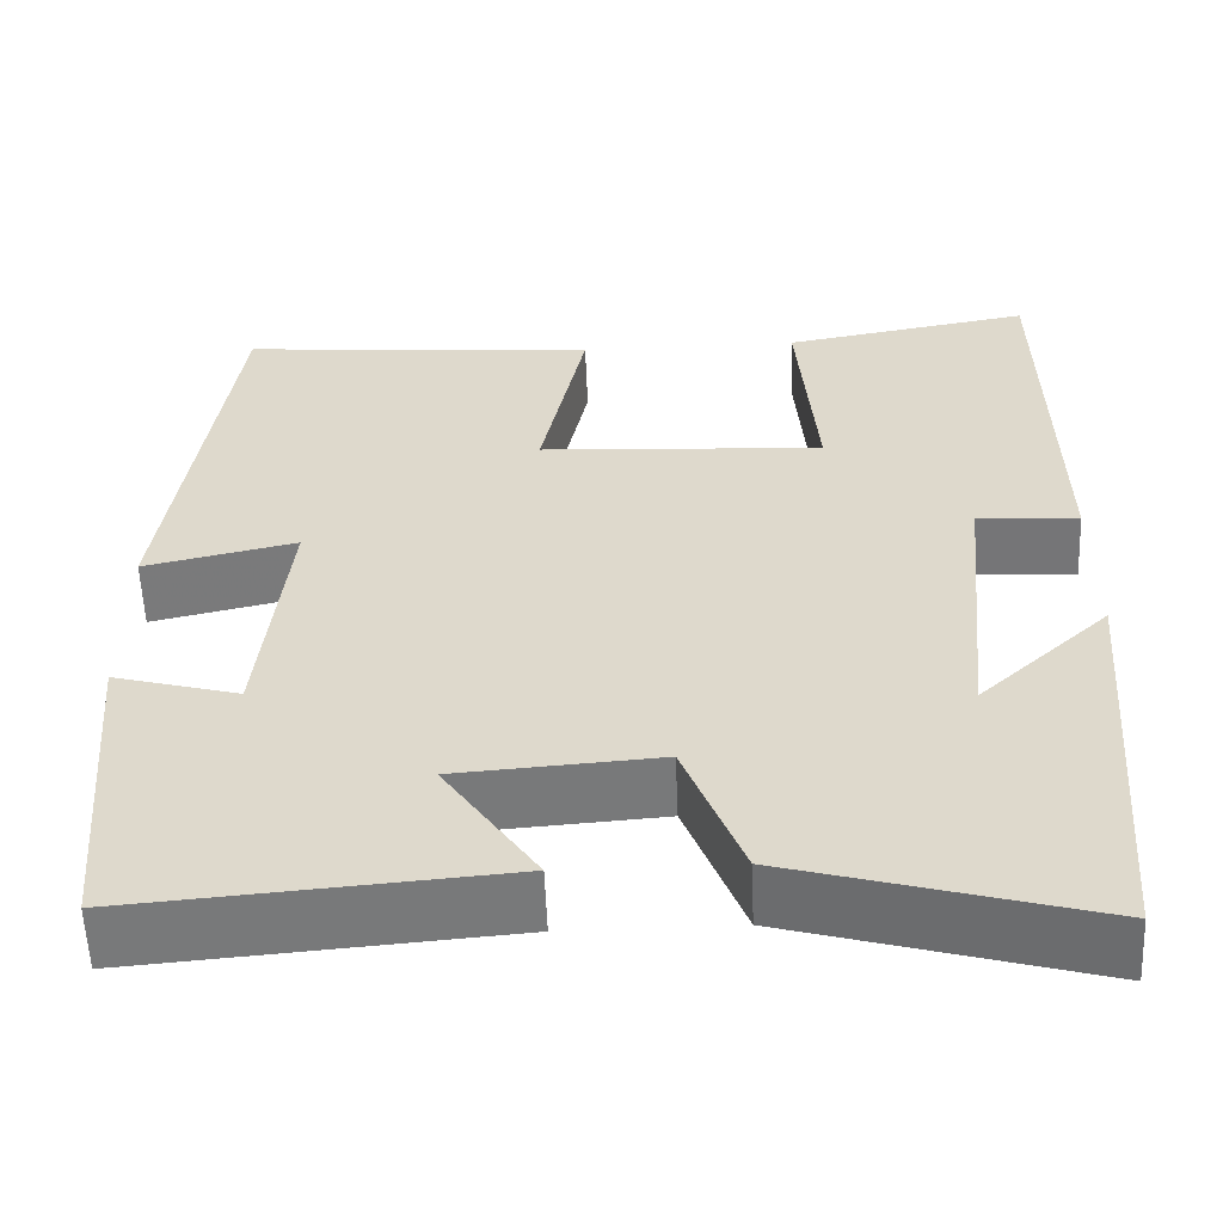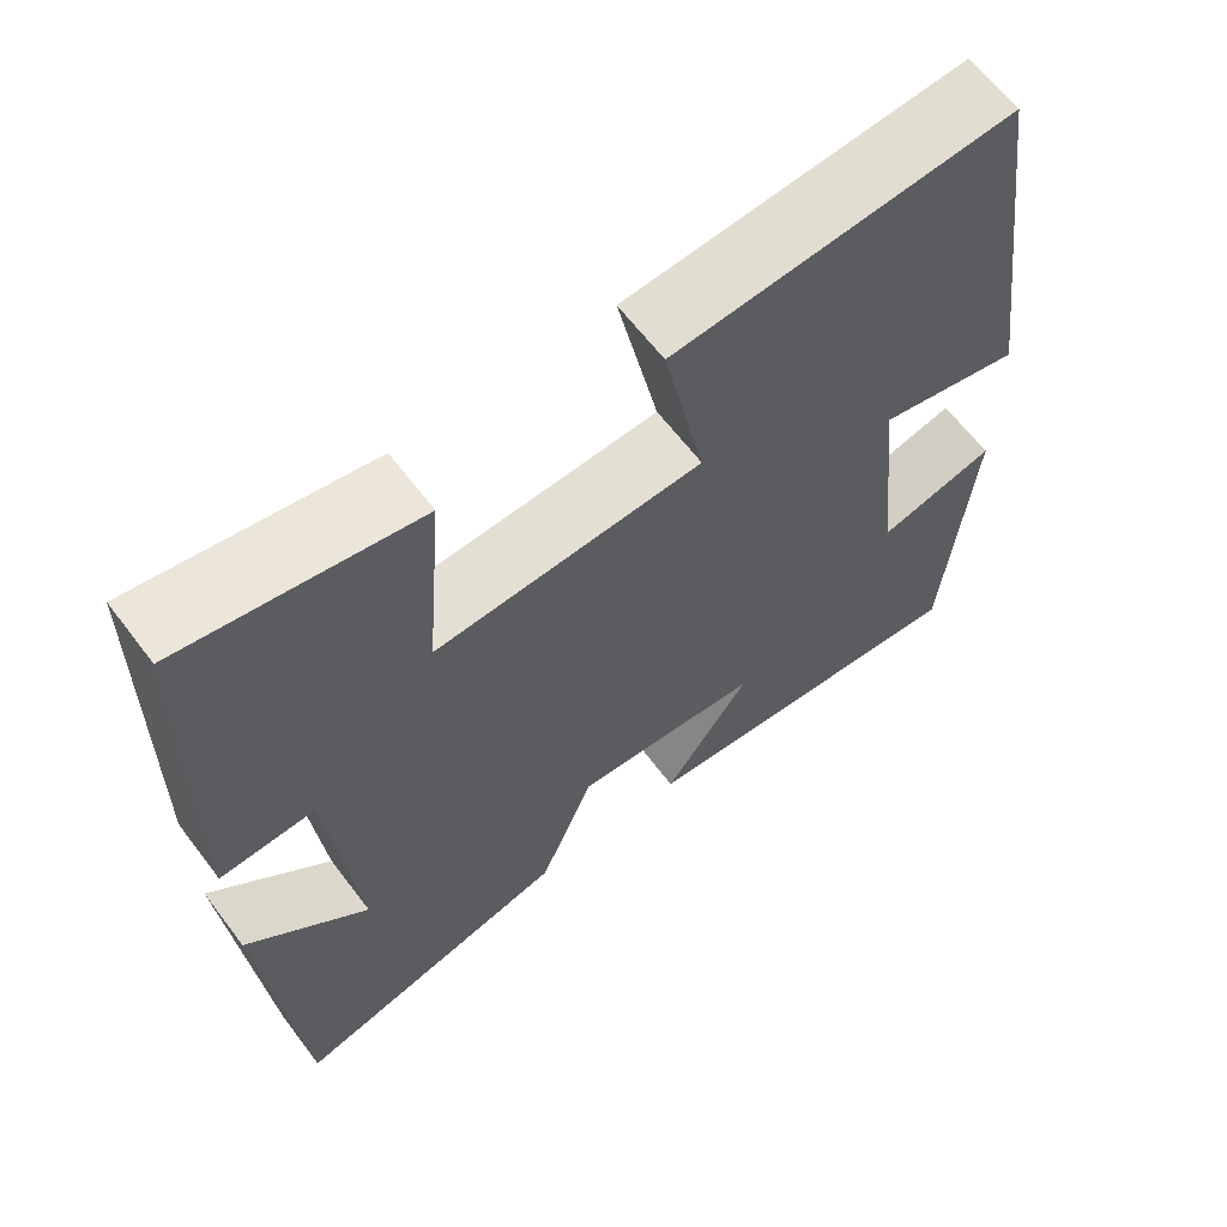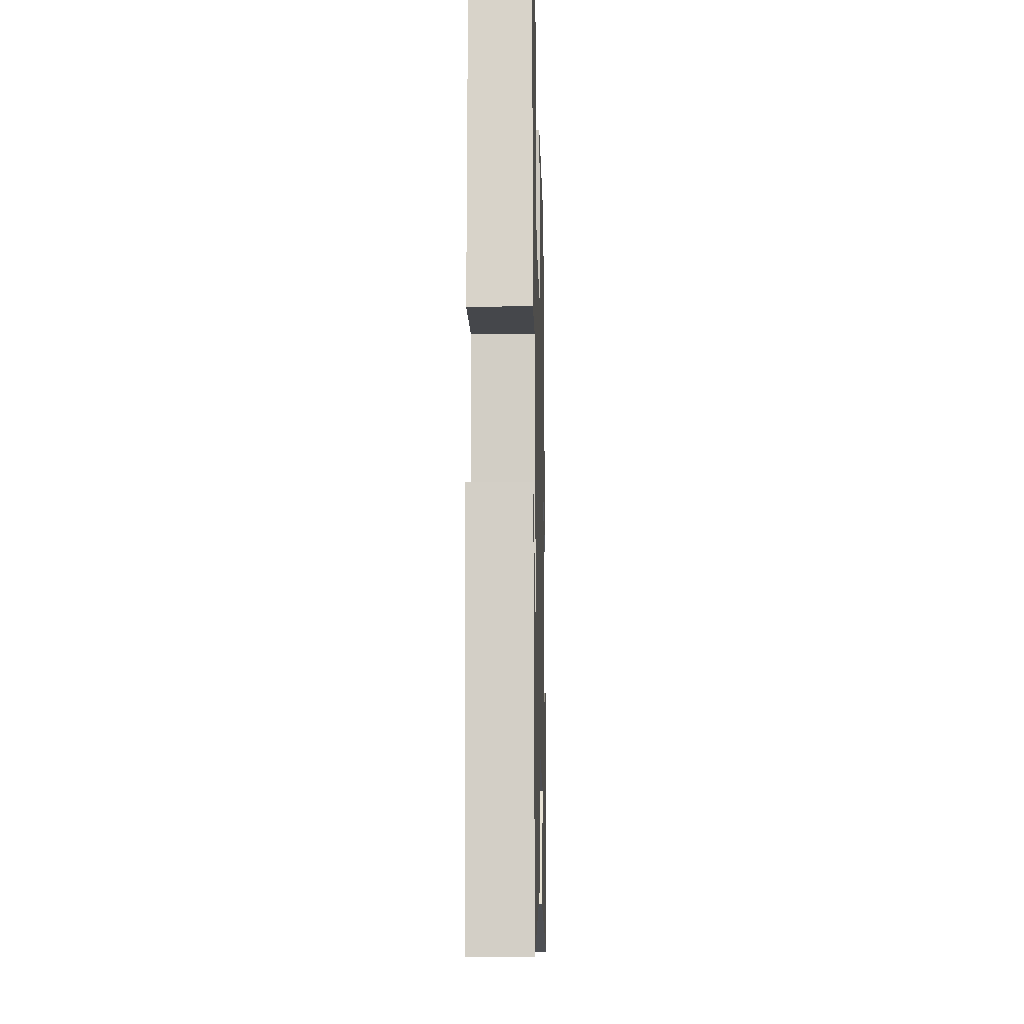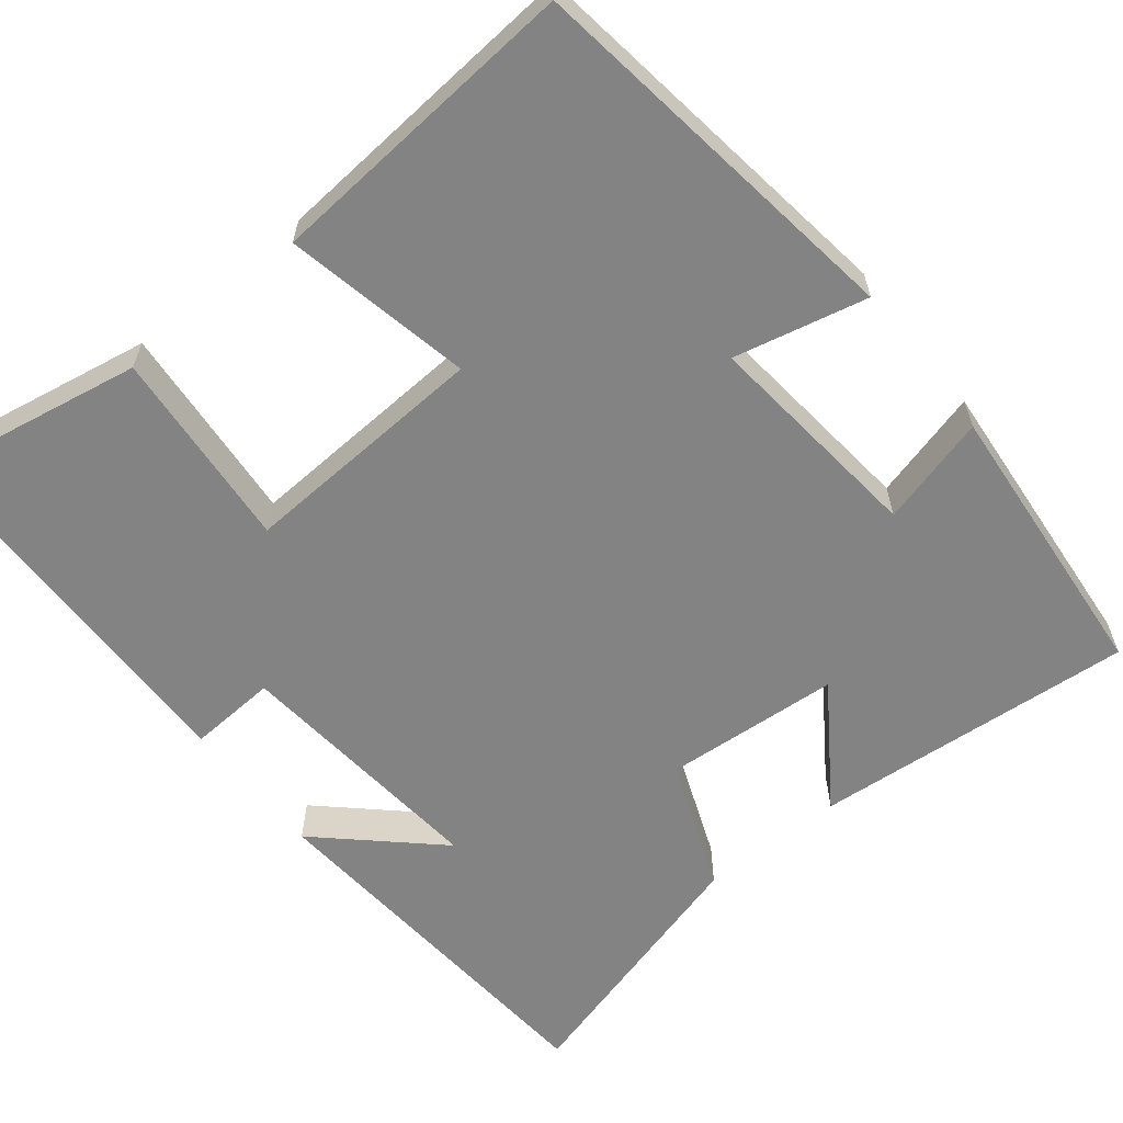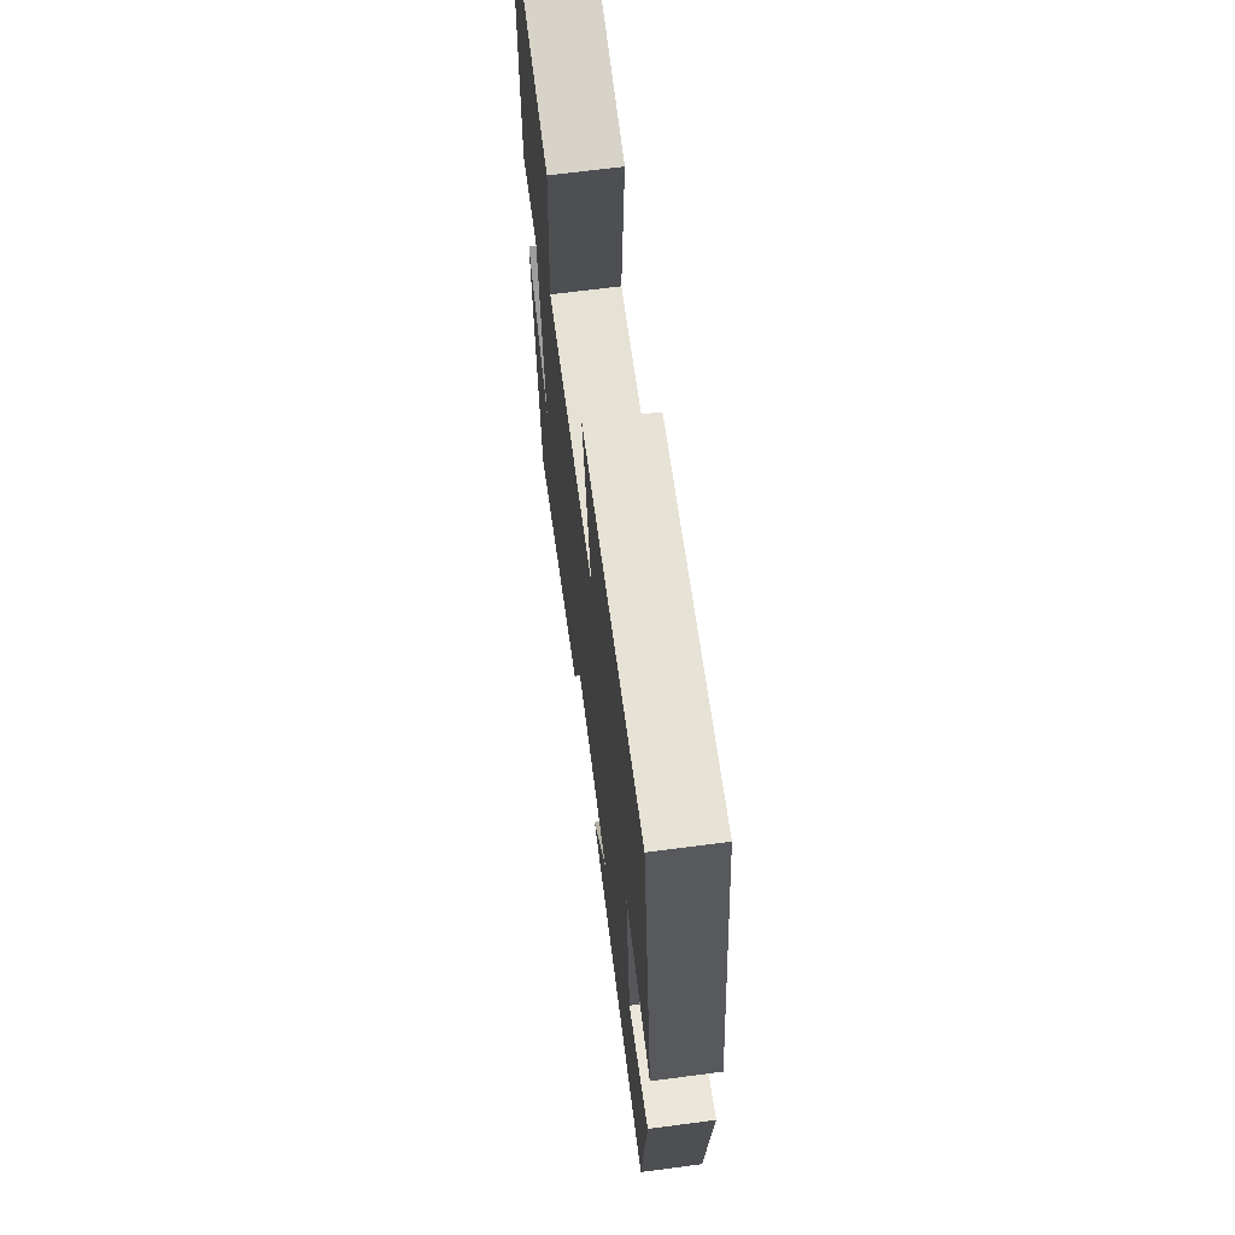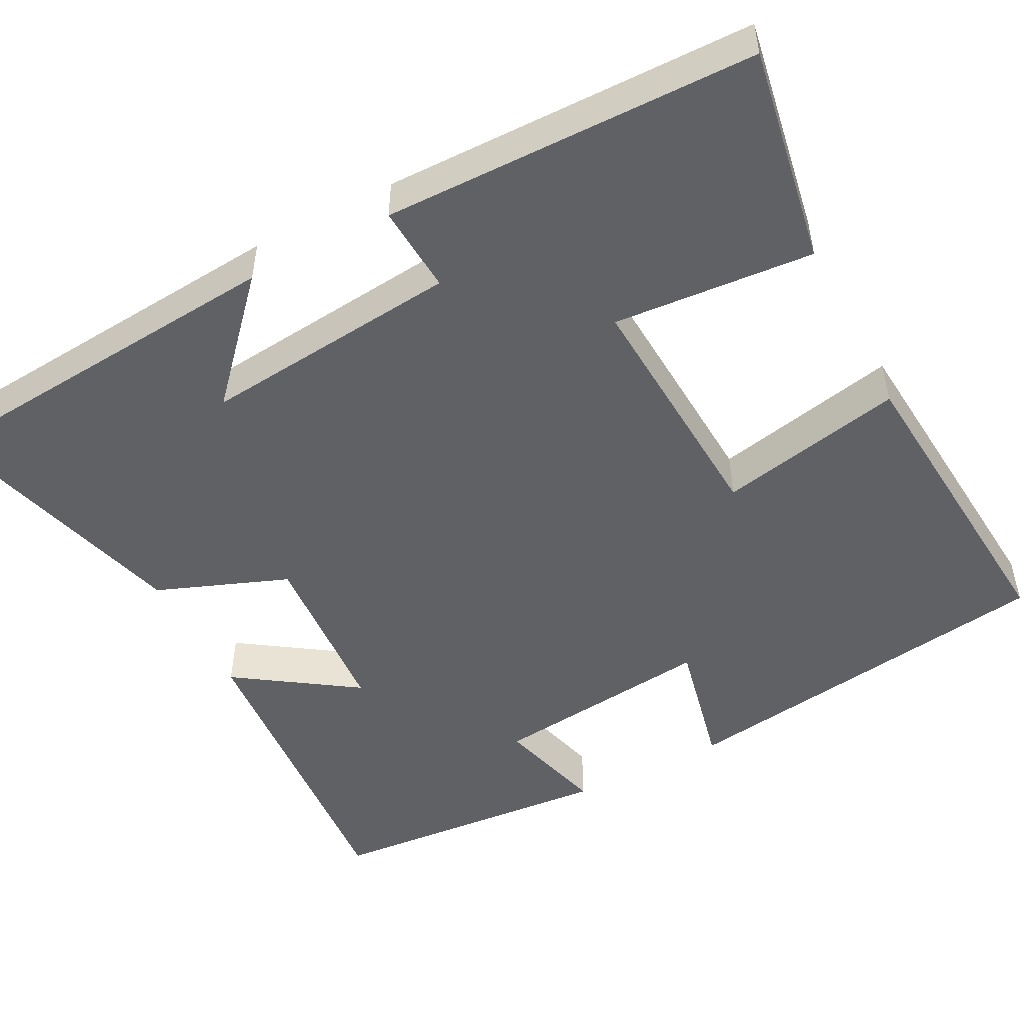
<metadata>
{"format":"obj","ext":"obj","renderer":"f3d","projection":"perspective","resolution":1024,"background":"white","views":[{"elev":-57.2,"azim":-177.7,"up":"+Z"},{"elev":63.9,"azim":-37.2,"up":"+Z"},{"elev":-14.0,"azim":-88.5,"up":"+Z"},{"elev":-61.2,"azim":38.5,"up":"+Y"},{"elev":67.5,"azim":82.5,"up":"+Z"},{"elev":-49.9,"azim":-62.3,"up":"+Y"}]}
</metadata>
<code>
v 0.431 0.07 0.533
v 0.5 0.07 0.042
v 0.331 0.07 0.08
v 0.361 0.07 -0.204
v 0.5 0.07 -0.166
v 0.469 0.07 -0.533
v 0.059 0.07 -0.5
v 0.162 0.07 -0.349
v -0.062 0.07 -0.333
v -0.127 0.07 -0.5
v -0.462 0.07 -0.594
v -0.5 0.07 -0.115
v -0.356 0.07 -0.248
v -0.388 0.07 0.082
v -0.5 0.07 0.075
v -0.492 0.07 0.549
v -0.216 0.07 0.5
v -0.237 0.07 0.245
v 0.079 0.07 0.263
v 0.03 0.07 0.5
v 0.431 0 0.533
v 0.5 0 0.042
v 0.331 0 0.08
v 0.361 0 -0.204
v 0.5 0 -0.166
v 0.469 0 -0.533
v 0.059 0 -0.5
v 0.162 0 -0.349
v -0.062 0 -0.333
v -0.127 0 -0.5
v -0.462 0 -0.594
v -0.5 0 -0.115
v -0.356 0 -0.248
v -0.388 0 0.082
v -0.5 0 0.075
v -0.492 0 0.549
v -0.216 0 0.5
v -0.237 0 0.245
v 0.079 0 0.263
v 0.03 0 0.5
f 19 20 1 2
f 18 19 2 3
f 15 16 17 18
f 14 15 18
f 13 14 18 3
f 10 11 12 13
f 9 10 13
f 8 9 13 3
f 5 6 7 8
f 4 5 8
f 3 4 8
f 22 21 40 39
f 23 22 39 38
f 38 37 36 35
f 38 35 34
f 23 38 34 33
f 33 32 31 30
f 33 30 29
f 23 33 29 28
f 28 27 26 25
f 28 25 24
f 28 24 23
f 1 21 22 2
f 2 22 23 3
f 3 23 24 4
f 4 24 25 5
f 5 25 26 6
f 6 26 27 7
f 7 27 28 8
f 8 28 29 9
f 9 29 30 10
f 10 30 31 11
f 11 31 32 12
f 12 32 33 13
f 13 33 34 14
f 14 34 35 15
f 15 35 36 16
f 16 36 37 17
f 17 37 38 18
f 18 38 39 19
f 19 39 40 20
f 20 40 21 1

</code>
